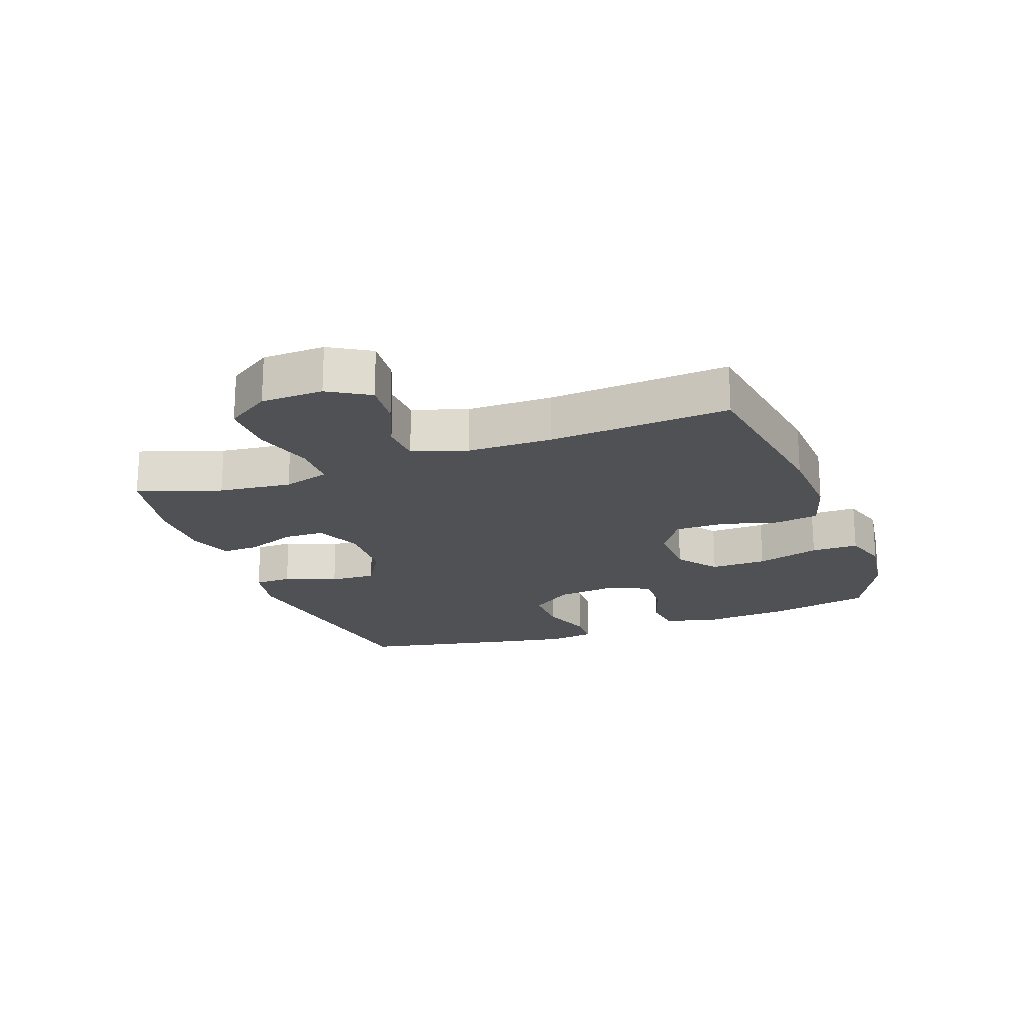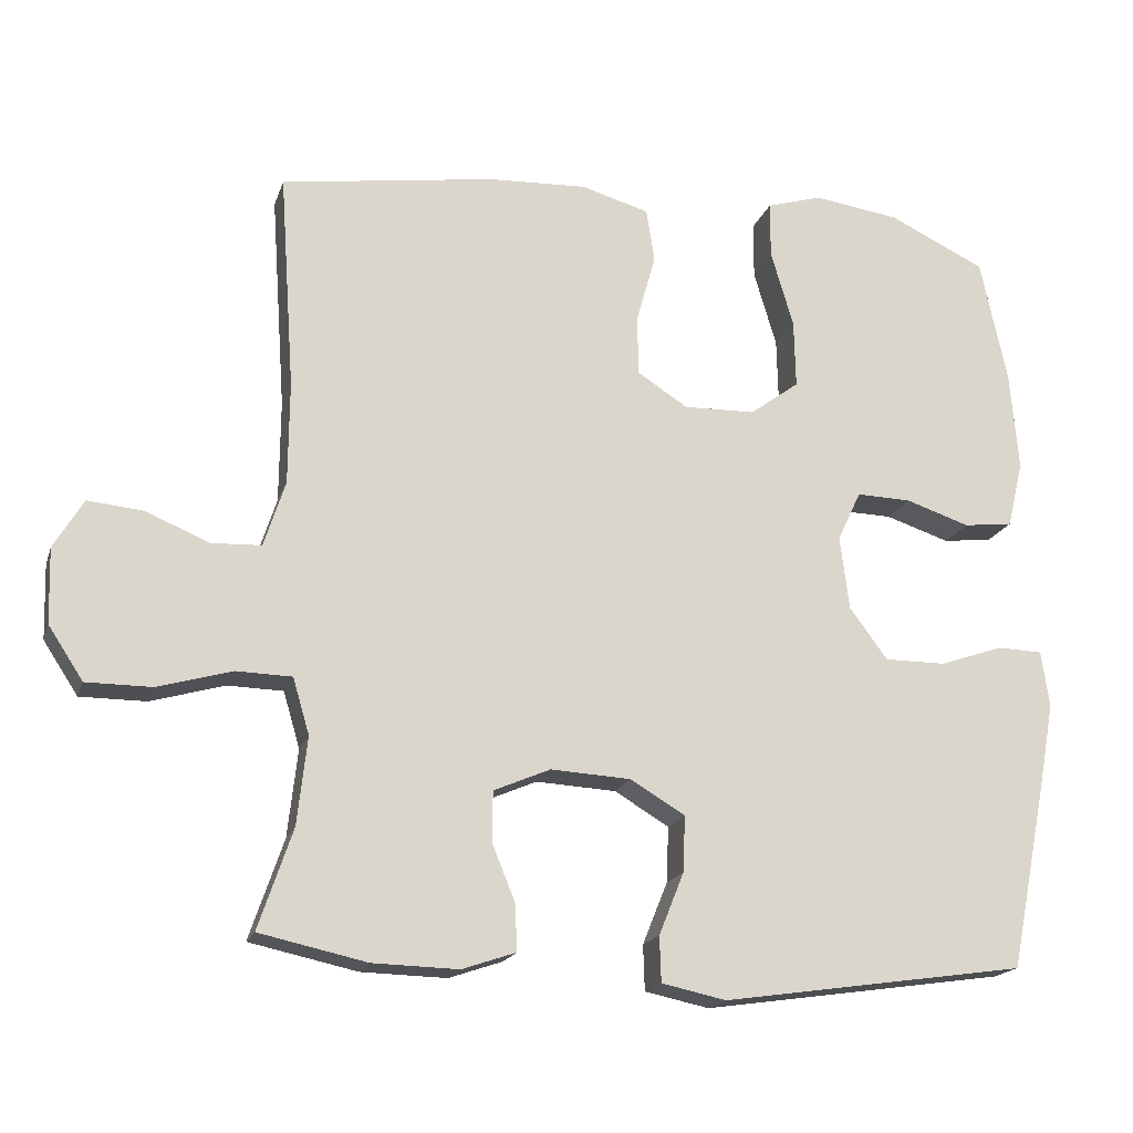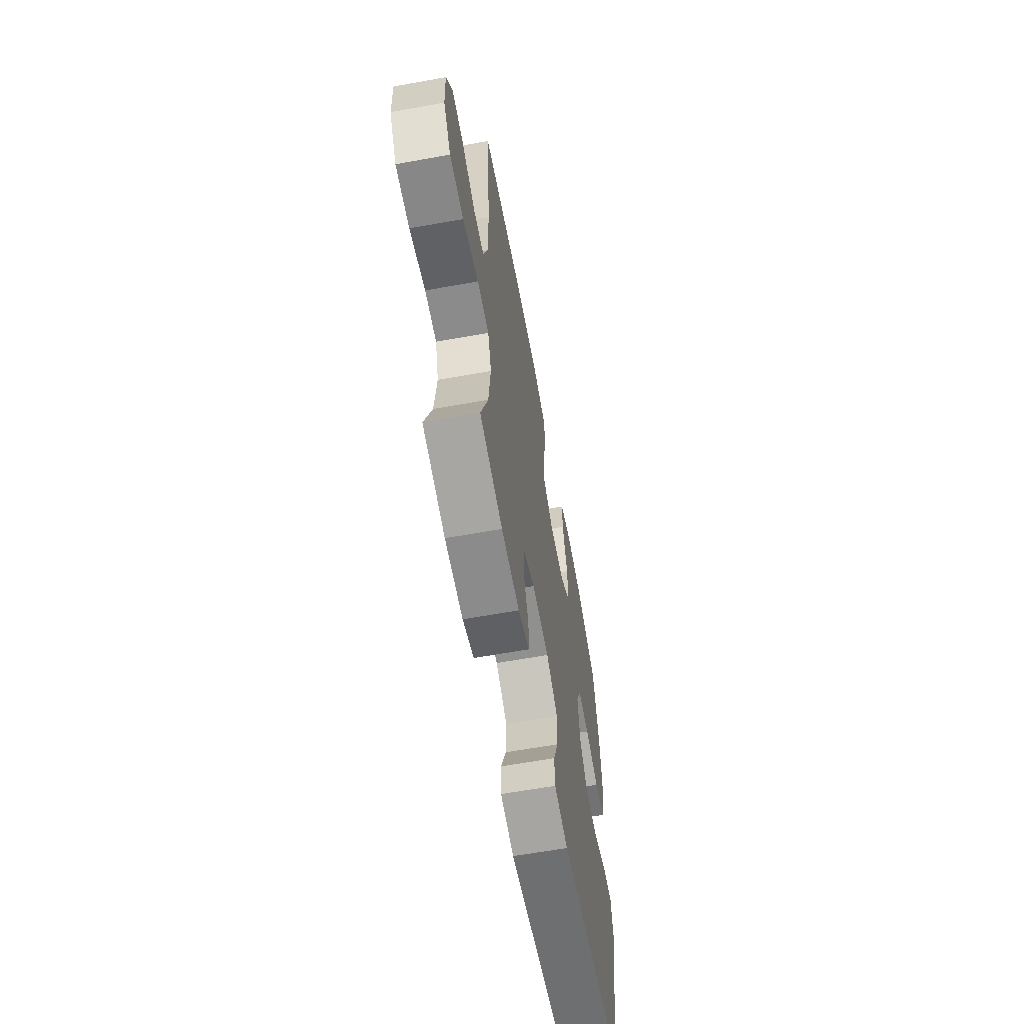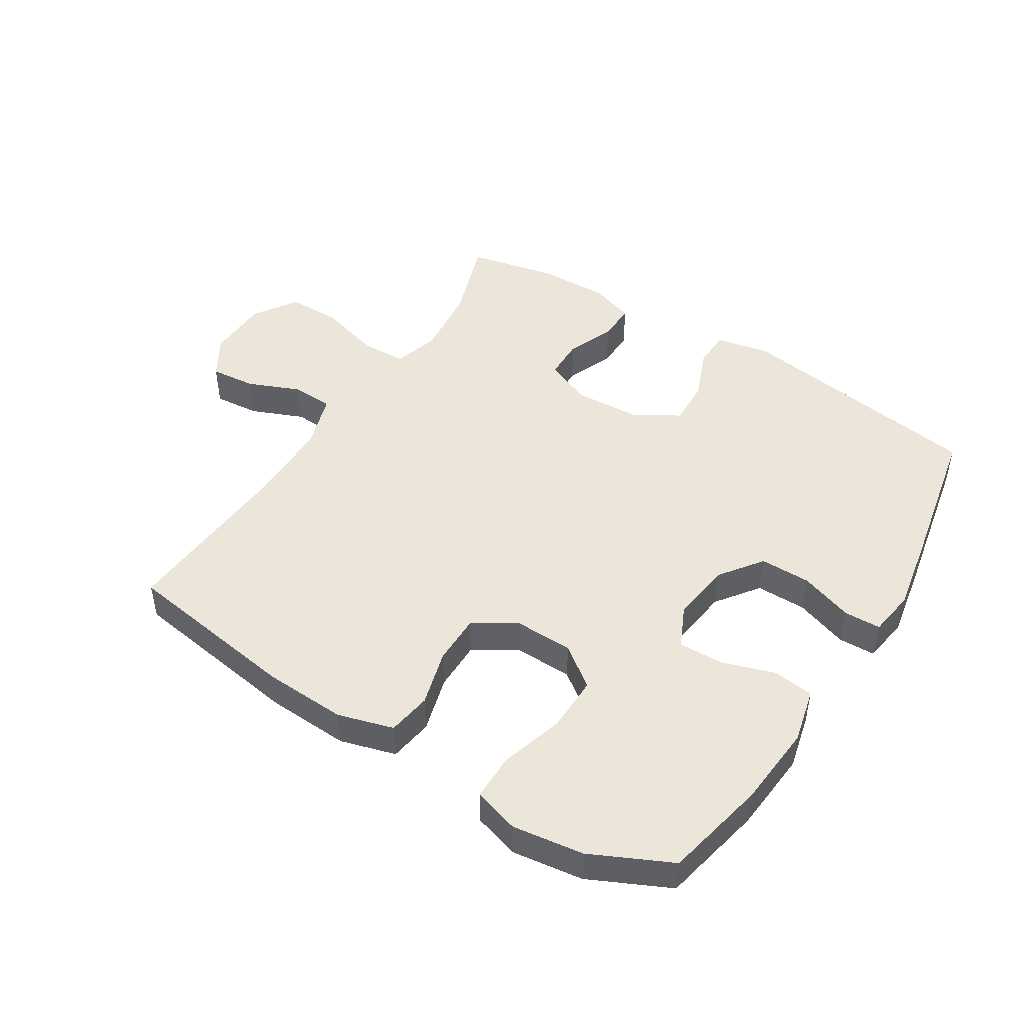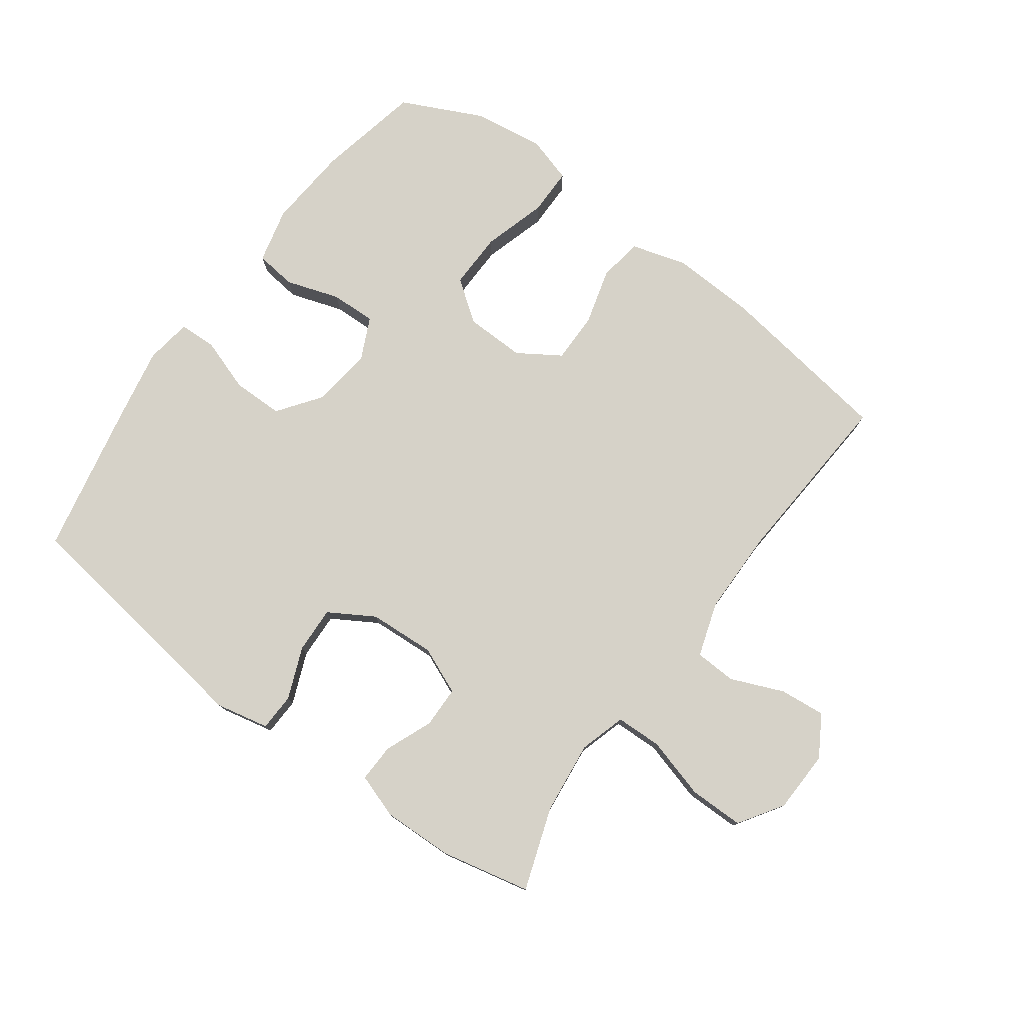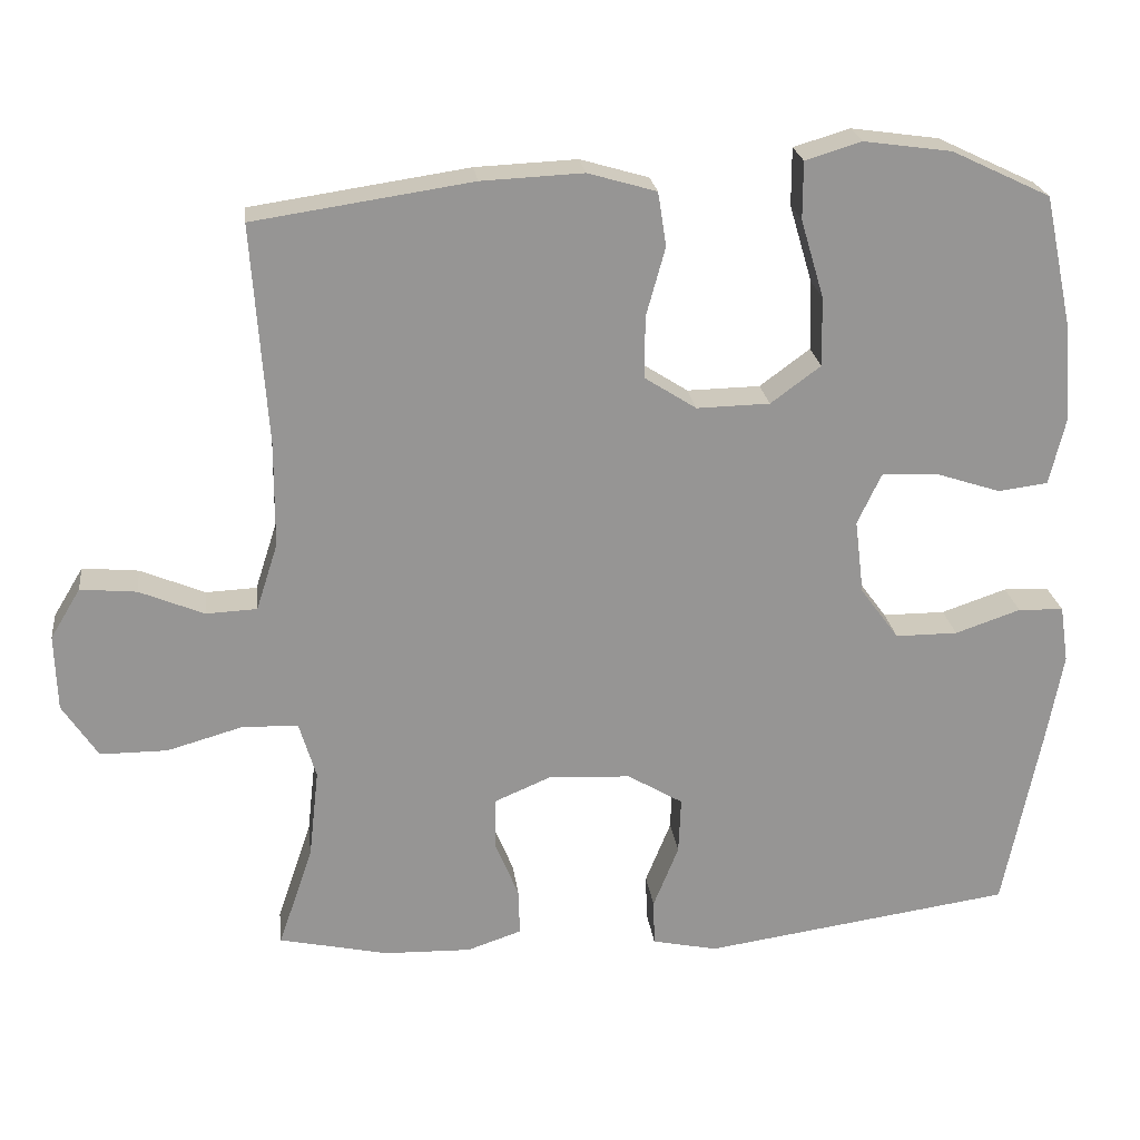
<metadata>
{"format":"obj","ext":"obj","renderer":"f3d","projection":"perspective","resolution":1024,"background":"white","views":[{"elev":-19.7,"azim":-69.8,"up":"+Y"},{"elev":-18.1,"azim":-15.5,"up":"+Z"},{"elev":-62.4,"azim":-79.6,"up":"+Z"},{"elev":47.5,"azim":32.2,"up":"+Y"},{"elev":77.8,"azim":-143.9,"up":"+Y"},{"elev":22.8,"azim":-7.1,"up":"+Z"}]}
</metadata>
<code>
v 0.5 0.07 0.5
v 0.535 0.07 0.335
v 0.546 0.07 0.203
v 0.525 0.07 0.115
v 0.46 0.07 0.107
v 0.375 0.07 0.135
v 0.303 0.07 0.137
v 0.272 0.07 0.071
v 0.284 0.07 -0.026
v 0.334 0.07 -0.094
v 0.415 0.07 -0.094
v 0.5 0.07 -0.065
v 0.559 0.07 -0.067
v 0.57 0.07 -0.141
v 0.549 0.07 -0.255
v 0.5 0.07 -0.5
v 0.098 0.07 -0.558
v 0.013 0.07 -0.54
v 0.011 0.07 -0.48
v 0.044 0.07 -0.398
v 0.047 0.07 -0.324
v -0.025 0.07 -0.281
v -0.131 0.07 -0.275
v -0.206 0.07 -0.307
v -0.207 0.07 -0.373
v -0.176 0.07 -0.449
v -0.174 0.07 -0.51
v -0.245 0.07 -0.534
v -0.358 0.07 -0.531
v -0.5 0.07 -0.5
v -0.455 0.07 -0.368
v -0.442 0.07 -0.252
v -0.464 0.07 -0.178
v -0.537 0.07 -0.176
v -0.635 0.07 -0.204
v -0.722 0.07 -0.204
v -0.768 0.07 -0.134
v -0.771 0.07 -0.035
v -0.732 0.07 0.03
v -0.659 0.07 0.023
v -0.575 0.07 -0.012
v -0.509 0.07 -0.009
v -0.481 0.07 0.078
v -0.48 0.07 0.213
v -0.5 0.07 0.5
v -0.217 0.07 0.542
v -0.085 0.07 0.548
v 0.004 0.07 0.522
v 0.015 0.07 0.452
v -0.01 0.07 0.362
v -0.01 0.07 0.282
v 0.057 0.07 0.239
v 0.152 0.07 0.241
v 0.217 0.07 0.289
v 0.215 0.07 0.379
v 0.185 0.07 0.48
v 0.185 0.07 0.555
v 0.258 0.07 0.577
v 0.372 0.07 0.561
v 0.5 0 0.5
v 0.535 0 0.335
v 0.546 0 0.203
v 0.525 0 0.115
v 0.46 0 0.107
v 0.375 0 0.135
v 0.303 0 0.137
v 0.272 0 0.071
v 0.284 0 -0.026
v 0.334 0 -0.094
v 0.415 0 -0.094
v 0.5 0 -0.065
v 0.559 0 -0.067
v 0.57 0 -0.141
v 0.549 0 -0.255
v 0.5 0 -0.5
v 0.098 0 -0.558
v 0.013 0 -0.54
v 0.011 0 -0.48
v 0.044 0 -0.398
v 0.047 0 -0.324
v -0.025 0 -0.281
v -0.131 0 -0.275
v -0.206 0 -0.307
v -0.207 0 -0.373
v -0.176 0 -0.449
v -0.174 0 -0.51
v -0.245 0 -0.534
v -0.358 0 -0.531
v -0.5 0 -0.5
v -0.455 0 -0.368
v -0.442 0 -0.252
v -0.464 0 -0.178
v -0.537 0 -0.176
v -0.635 0 -0.204
v -0.722 0 -0.204
v -0.768 0 -0.134
v -0.771 0 -0.035
v -0.732 0 0.03
v -0.659 0 0.023
v -0.575 0 -0.012
v -0.509 0 -0.009
v -0.481 0 0.078
v -0.48 0 0.213
v -0.5 0 0.5
v -0.217 0 0.542
v -0.085 0 0.548
v 0.004 0 0.522
v 0.015 0 0.452
v -0.01 0 0.362
v -0.01 0 0.282
v 0.057 0 0.239
v 0.152 0 0.241
v 0.217 0 0.289
v 0.215 0 0.379
v 0.185 0 0.48
v 0.185 0 0.555
v 0.258 0 0.577
v 0.372 0 0.561
f 4 5 6
f 3 4 6
f 2 3 6
f 1 2 6
f 59 1 6
f 58 59 6
f 57 58 6
f 56 57 6
f 55 56 6
f 54 55 6 7
f 53 54 7 8
f 52 53 8 9
f 51 52 9 10
f 48 49 50
f 47 48 50
f 46 47 50
f 45 46 50
f 44 45 50
f 43 44 50 51
f 42 43 51 10
f 39 40 41
f 38 39 41
f 37 38 41
f 36 37 41
f 35 36 41
f 34 35 41
f 41 42 10
f 34 41 10
f 33 34 10
f 29 30 31
f 28 29 31
f 27 28 31
f 26 27 31
f 25 26 31
f 24 25 31 32
f 23 24 32 33
f 18 19 20
f 17 18 20
f 16 17 20
f 15 16 20
f 14 15 20
f 13 14 20
f 12 13 20
f 11 12 20
f 11 20 21
f 33 10 11
f 23 33 11
f 22 23 11
f 11 21 22
f 65 64 63
f 65 63 62
f 65 62 61
f 65 61 60
f 65 60 118
f 65 118 117
f 65 117 116
f 65 116 115
f 65 115 114
f 66 65 114 113
f 67 66 113 112
f 68 67 112 111
f 69 68 111 110
f 109 108 107
f 109 107 106
f 109 106 105
f 109 105 104
f 109 104 103
f 110 109 103 102
f 69 110 102 101
f 100 99 98
f 100 98 97
f 100 97 96
f 100 96 95
f 100 95 94
f 100 94 93
f 69 101 100
f 69 100 93
f 69 93 92
f 90 89 88
f 90 88 87
f 90 87 86
f 90 86 85
f 90 85 84
f 91 90 84 83
f 92 91 83 82
f 79 78 77
f 79 77 76
f 79 76 75
f 79 75 74
f 79 74 73
f 79 73 72
f 79 72 71
f 79 71 70
f 80 79 70
f 70 69 92
f 70 92 82
f 70 82 81
f 81 80 70
f 1 60 61 2
f 2 61 62 3
f 3 62 63 4
f 4 63 64 5
f 5 64 65 6
f 6 65 66 7
f 7 66 67 8
f 8 67 68 9
f 9 68 69 10
f 10 69 70 11
f 11 70 71 12
f 12 71 72 13
f 13 72 73 14
f 14 73 74 15
f 15 74 75 16
f 16 75 76 17
f 17 76 77 18
f 18 77 78 19
f 19 78 79 20
f 20 79 80 21
f 21 80 81 22
f 22 81 82 23
f 23 82 83 24
f 24 83 84 25
f 25 84 85 26
f 26 85 86 27
f 27 86 87 28
f 28 87 88 29
f 29 88 89 30
f 30 89 90 31
f 31 90 91 32
f 32 91 92 33
f 33 92 93 34
f 34 93 94 35
f 35 94 95 36
f 36 95 96 37
f 37 96 97 38
f 38 97 98 39
f 39 98 99 40
f 40 99 100 41
f 41 100 101 42
f 42 101 102 43
f 43 102 103 44
f 44 103 104 45
f 45 104 105 46
f 46 105 106 47
f 47 106 107 48
f 48 107 108 49
f 49 108 109 50
f 50 109 110 51
f 51 110 111 52
f 52 111 112 53
f 53 112 113 54
f 54 113 114 55
f 55 114 115 56
f 56 115 116 57
f 57 116 117 58
f 58 117 118 59
f 59 118 60 1

</code>
